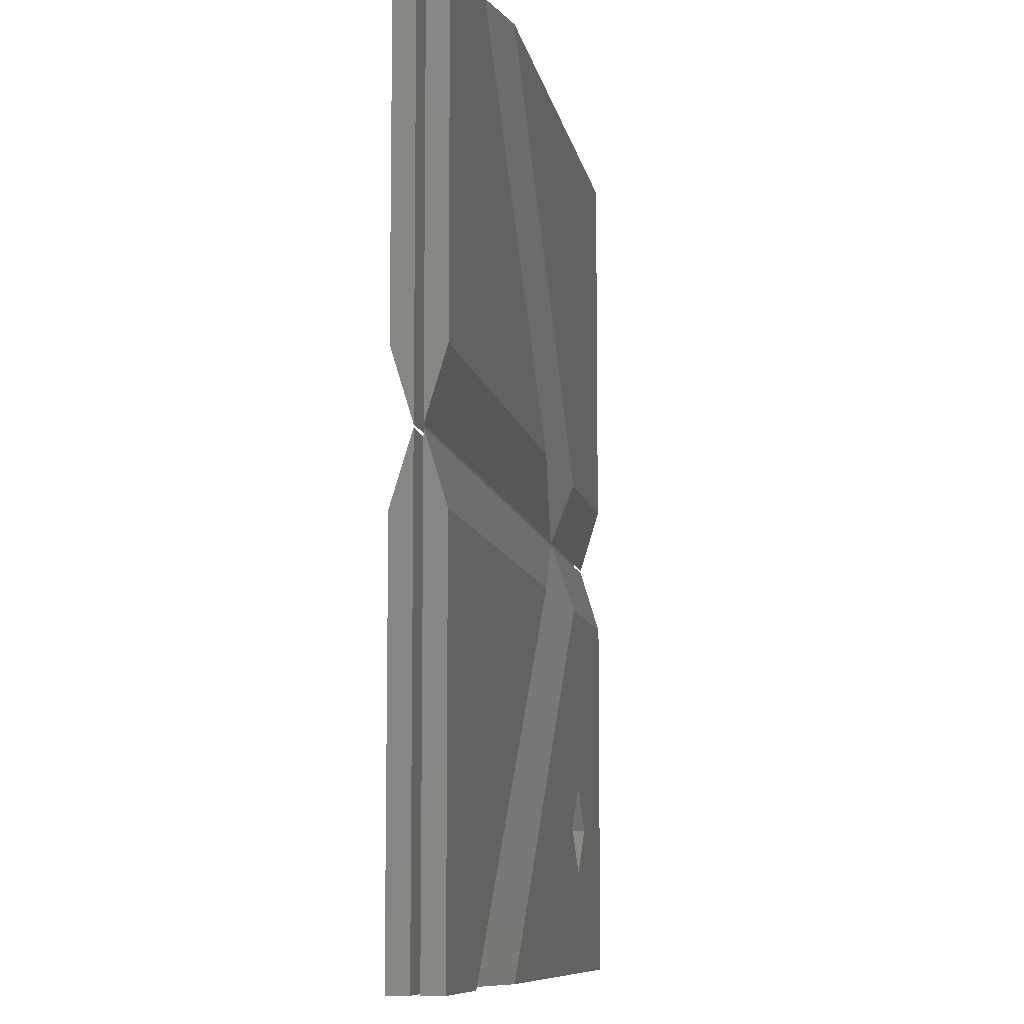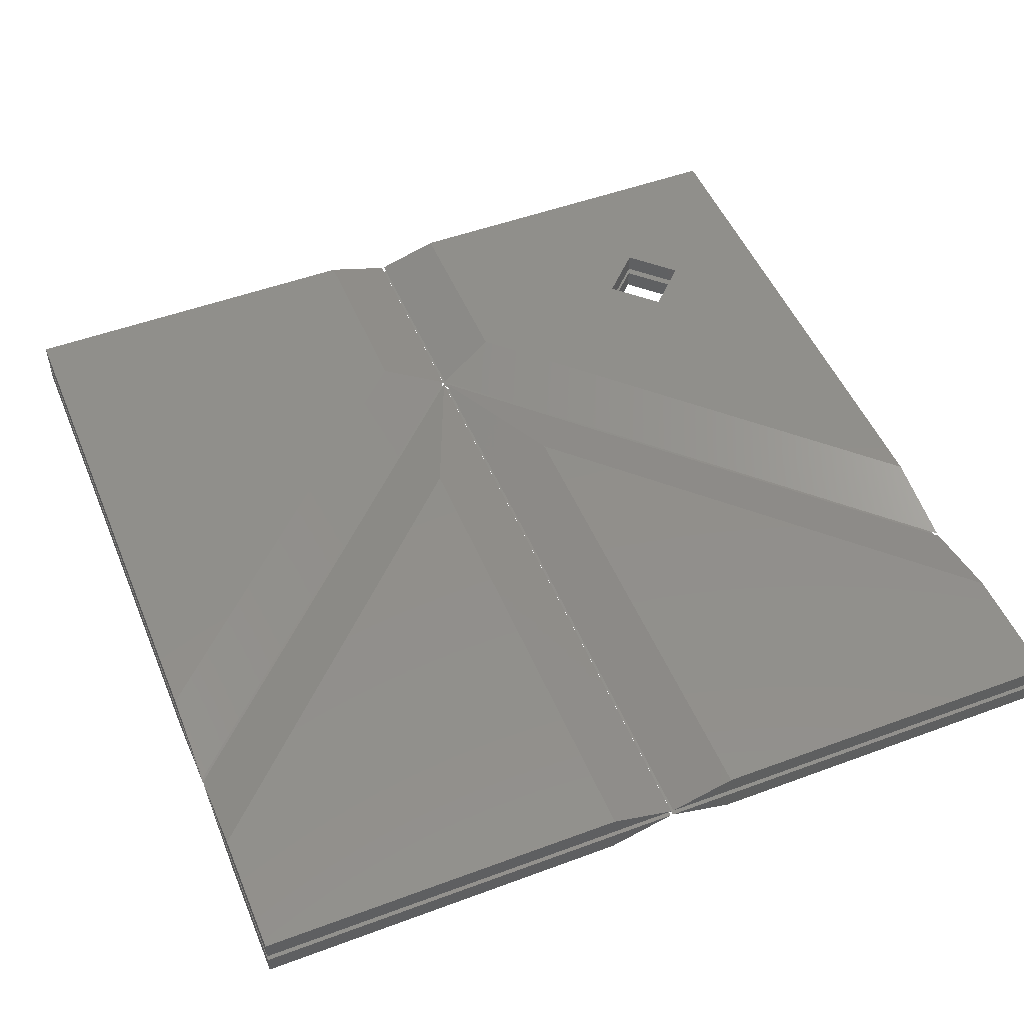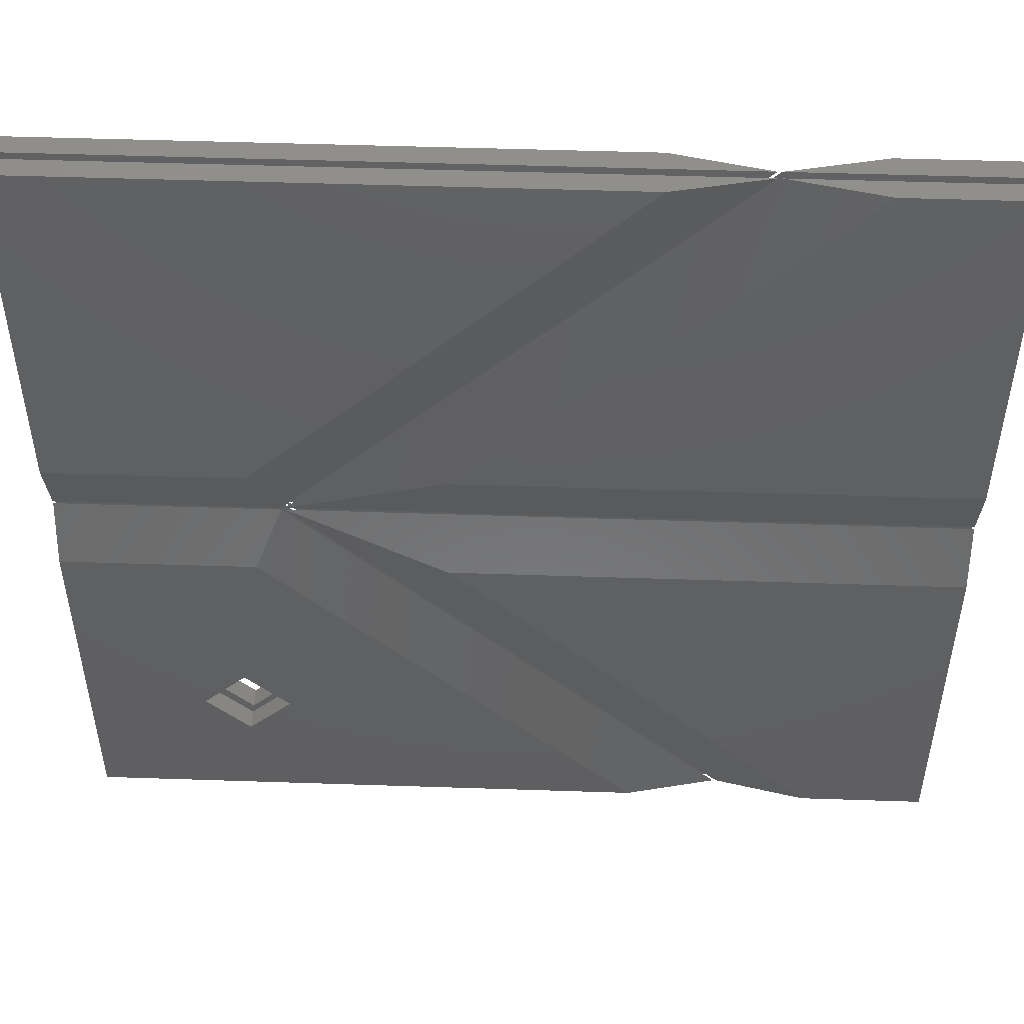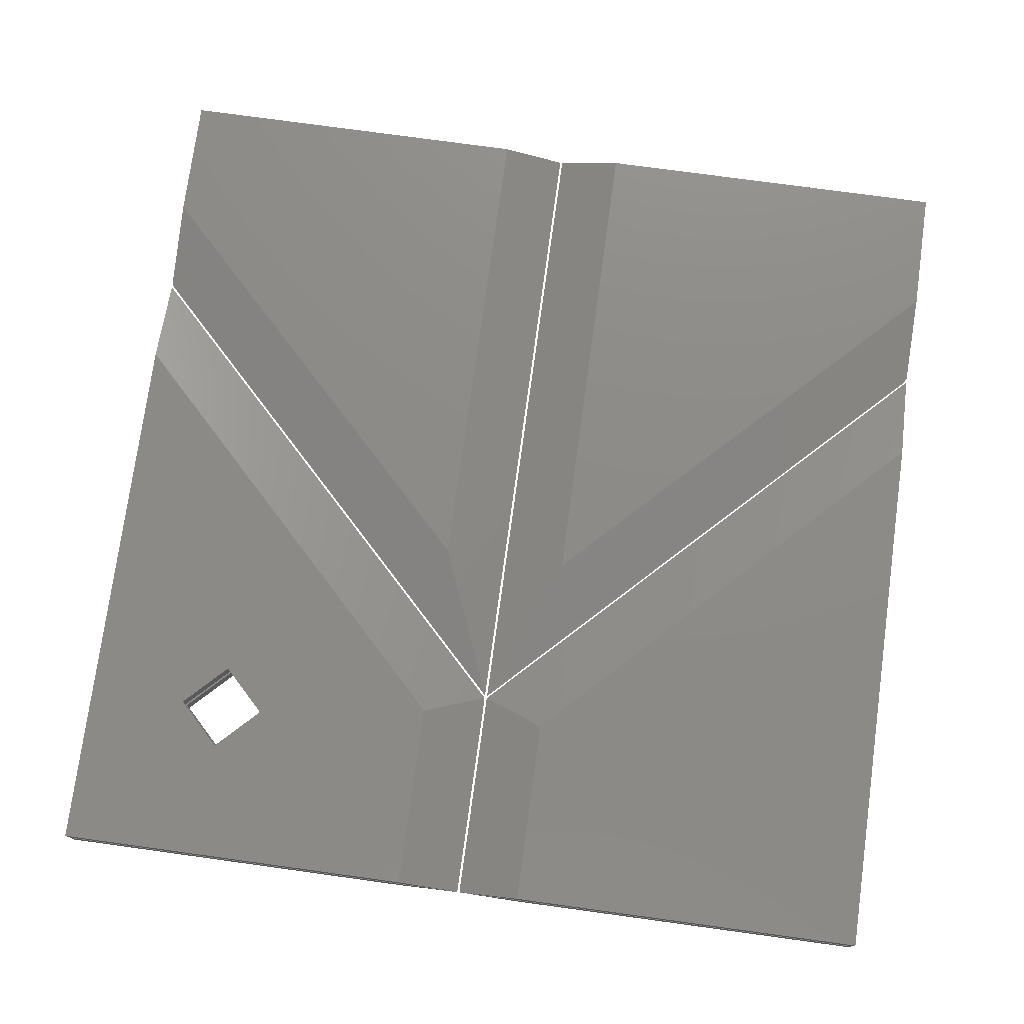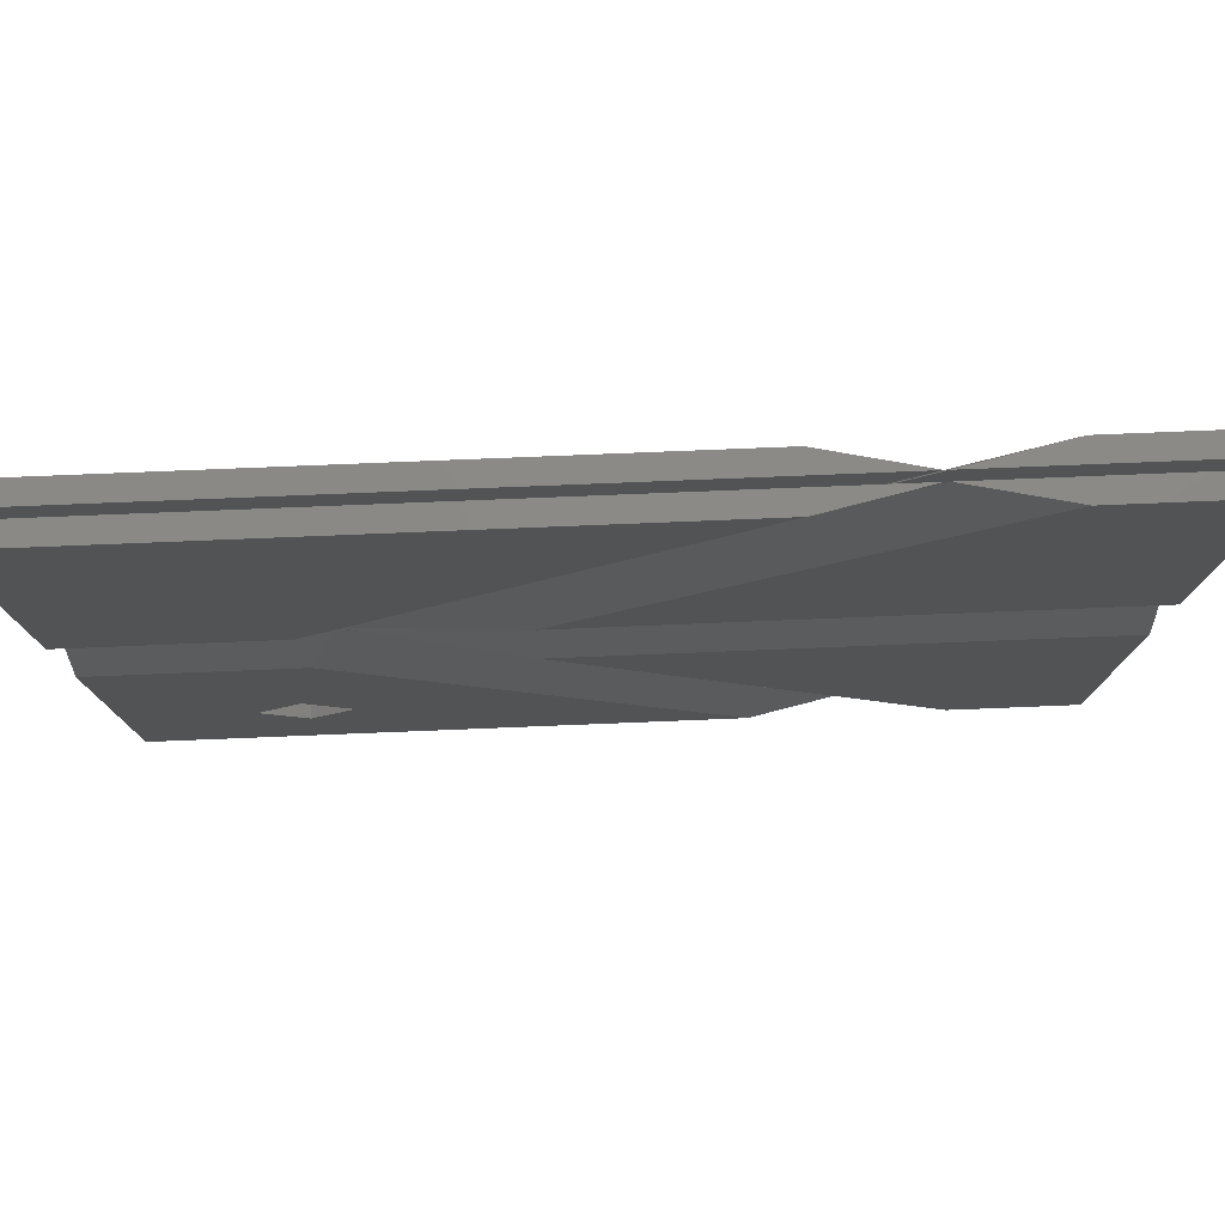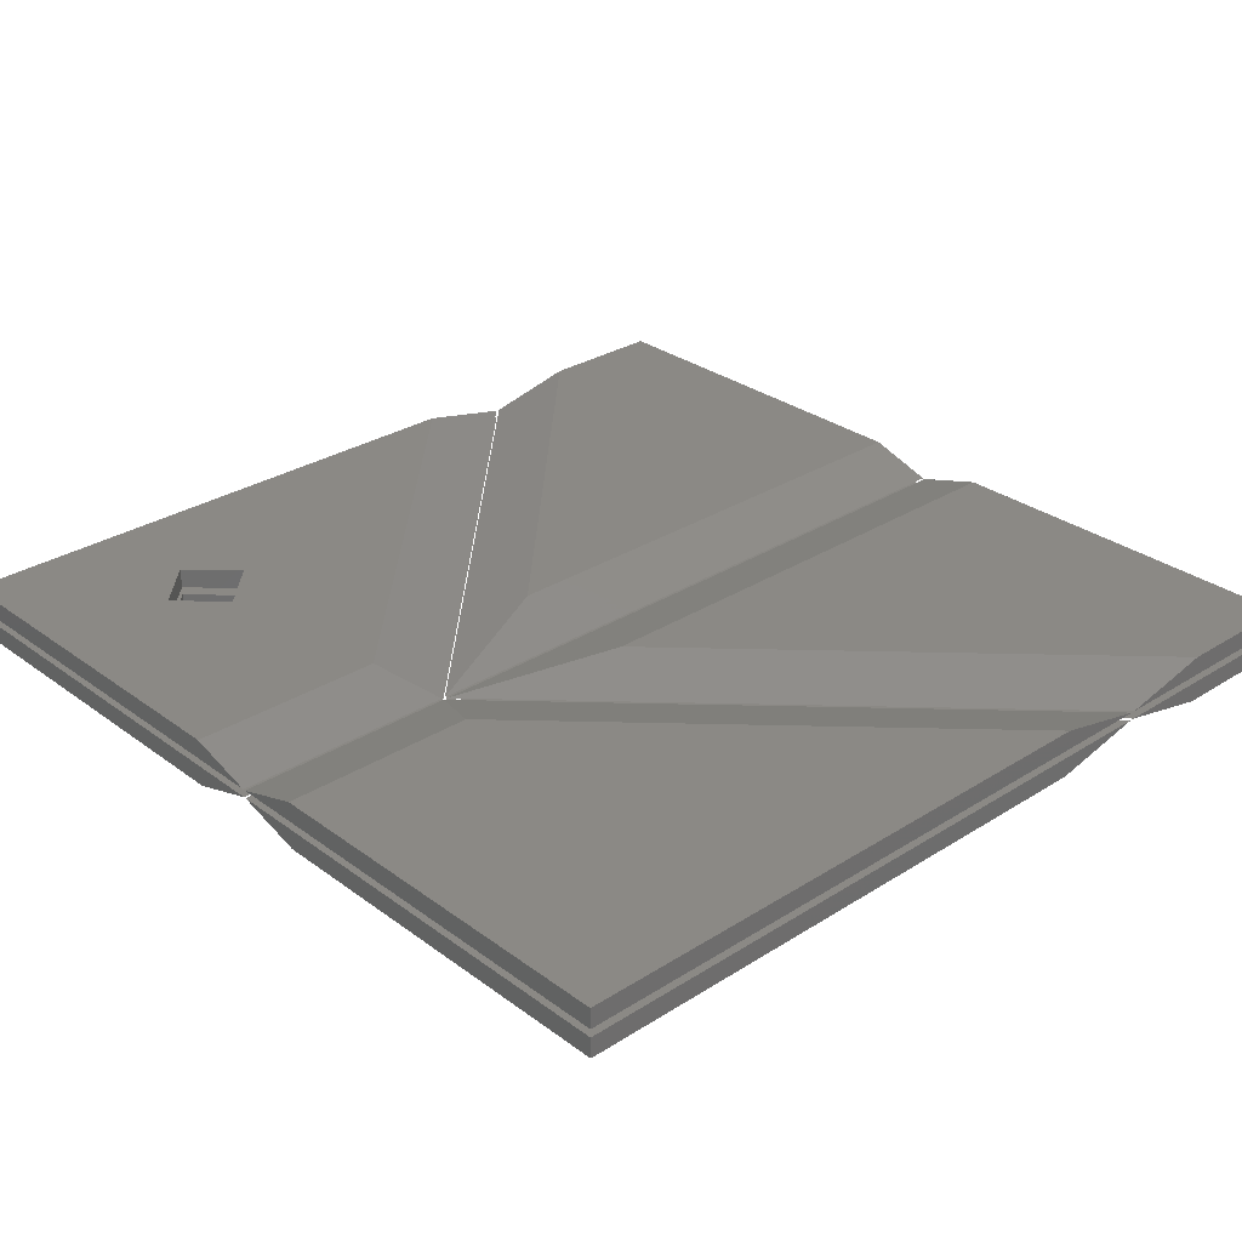
<metadata>
{"format":"stl","ext":"stl","renderer":"f3d","projection":"perspective","resolution":1024,"background":"white","views":[{"elev":-9.0,"azim":-80.4,"up":"+Y"},{"elev":50.1,"azim":-112.2,"up":"+Z"},{"elev":50.1,"azim":-177.9,"up":"+Y"},{"elev":76.0,"azim":97.8,"up":"+Z"},{"elev":79.4,"azim":177.7,"up":"+Y"},{"elev":29.6,"azim":137.1,"up":"+Z"}]}
</metadata>
<code>
# stl→obj: 104 verts, 340 faces
v -0.001389 17 0
v 22.76 17 0
v 6 14 0
v 5.749 0.001 0
v 10 10 0
v -0.01493 0.001 0
v 4 12 0
v 8 12 0
v 6 10 0
v 8 8 0
v 0.0009522 19.94 0.9
v 29.86 19.94 0.9
v 9.908 0.001 0.9
v -0.01493 0.001 0.9
v 6 14 0.9
v 10 10 0.9
v 4 12 0.9
v 8 12 0.9
v 6 10 0.9
v 8 8 0.9
v 0.0009522 19.94 1.26
v 29.86 19.94 1.26
v 6 14 1.26
v 9.908 0.001 1.26
v 10 10 1.26
v -0.01493 0.001 1.26
v 4 12 1.26
v 8 12 1.26
v 6 10 1.26
v 8 8 1.26
v -0.001389 17 2.16
v 22.76 17 2.16
v 5.749 0.001 2.16
v -0.01493 0.001 2.16
v 6 14 2.16
v 10 10 2.16
v 4 12 2.16
v 8 12 2.16
v 6 10 2.16
v 8 8 2.16
v 22.76 23 0
v -0.001389 23 0
v -0.01493 40 0
v 5.749 40 0
v 29.86 20.06 0.9
v 0.0009522 20.06 0.9
v -0.01493 40 0.9
v 9.908 40 0.9
v 29.86 20.06 1.26
v 0.0009522 20.06 1.26
v -0.01493 40 1.26
v 9.908 40 1.26
v 22.76 23 2.16
v -0.001389 23 2.16
v -0.01493 40 2.16
v 5.749 40 2.16
v 31.25 17 0
v 40 17 0
v 34.46 6.692 0
v 39.98 0.001 0
v 14.24 0.001 0
v 32.46 4.692 0
v 32.46 8.692 0
v 30.46 6.692 0
v 30.03 19.94 0.9
v 40 19.94 0.9
v 39.98 0.001 0.9
v 10.08 0.001 0.9
v 34.46 6.692 0.9
v 32.46 4.692 0.9
v 32.46 8.692 0.9
v 30.46 6.692 0.9
v 30.03 19.94 1.26
v 40 19.94 1.26
v 34.46 6.692 1.26
v 39.98 0.001 1.26
v 10.08 0.001 1.26
v 32.46 4.692 1.26
v 32.46 8.692 1.26
v 30.46 6.692 1.26
v 31.25 17 2.16
v 40 17 2.16
v 39.98 0.001 2.16
v 14.24 0.001 2.16
v 34.46 6.692 2.16
v 32.46 4.692 2.16
v 32.46 8.692 2.16
v 30.46 6.692 2.16
v 40 23 0
v 31.25 23 0
v 14.24 40 0
v 39.98 40 0
v 40 20.06 0.9
v 30.03 20.06 0.9
v 10.08 40 0.9
v 39.98 40 0.9
v 40 20.06 1.26
v 30.03 20.06 1.26
v 10.08 40 1.26
v 39.98 40 1.26
v 40 23 2.16
v 31.25 23 2.16
v 14.24 40 2.16
v 39.98 40 2.16
f 1 2 3
f 2 4 5
f 4 6 7
f 6 1 7
f 8 9 3
f 8 9 3
f 8 3 2
f 8 3 2
f 8 2 5
f 8 2 5
f 8 5 10
f 8 10 9
f 8 10 9
f 8 10 9
f 8 10 9
f 8 3 2
f 8 3 2
f 8 2 5
f 8 2 5
f 3 7 1
f 3 2 8
f 3 2 8
f 3 8 9
f 3 9 7
f 3 8 9
f 3 8 9
f 3 9 7
f 7 9 4
f 7 9 4
f 7 9 4
f 7 9 4
f 9 10 4
f 9 10 4
f 9 10 4
f 9 10 4
f 5 8 2
f 5 8 2
f 5 4 10
f 8 5 10
f 8 10 9
f 8 10 9
f 9 10 4
f 9 10 4
f 9 10 4
f 9 10 4
f 2 1 11
f 12 2 11
f 4 2 12
f 13 4 12
f 6 4 13
f 14 6 13
f 1 6 14
f 11 1 14
f 11 15 12
f 12 16 13
f 13 17 14
f 14 17 11
f 18 15 19
f 18 15 19
f 18 12 15
f 18 12 15
f 18 16 12
f 18 16 12
f 18 20 16
f 18 19 20
f 18 19 20
f 18 19 20
f 18 19 20
f 18 12 15
f 18 12 15
f 18 16 12
f 18 16 12
f 15 11 17
f 15 18 12
f 15 18 12
f 15 19 18
f 15 17 19
f 15 19 18
f 15 19 18
f 15 17 19
f 17 13 19
f 17 13 19
f 17 13 19
f 17 13 19
f 19 13 20
f 19 13 20
f 19 13 20
f 19 13 20
f 16 12 18
f 16 12 18
f 16 20 13
f 18 20 16
f 18 19 20
f 18 19 20
f 19 13 20
f 19 13 20
f 19 13 20
f 19 13 20
f 8 18 3
f 3 18 15
f 3 15 7
f 7 15 17
f 7 17 9
f 9 17 19
f 9 19 8
f 8 19 18
f 5 16 8
f 8 16 18
f 8 18 9
f 9 18 19
f 9 19 10
f 10 19 20
f 10 20 5
f 5 20 16
f 21 22 23
f 22 24 25
f 24 26 27
f 26 21 27
f 28 29 23
f 28 29 23
f 28 23 22
f 28 23 22
f 28 22 25
f 28 22 25
f 28 25 30
f 28 30 29
f 28 30 29
f 28 30 29
f 28 30 29
f 28 23 22
f 28 23 22
f 28 22 25
f 28 22 25
f 23 27 21
f 23 22 28
f 23 22 28
f 23 28 29
f 23 29 27
f 23 28 29
f 23 28 29
f 23 29 27
f 27 29 24
f 27 29 24
f 27 29 24
f 27 29 24
f 29 30 24
f 29 30 24
f 29 30 24
f 29 30 24
f 25 28 22
f 25 28 22
f 25 24 30
f 28 25 30
f 28 30 29
f 28 30 29
f 29 30 24
f 29 30 24
f 29 30 24
f 29 30 24
f 22 21 31
f 32 22 31
f 24 22 32
f 33 24 32
f 26 24 33
f 34 26 33
f 21 26 34
f 31 21 34
f 31 35 32
f 32 36 33
f 33 37 34
f 34 37 31
f 38 35 39
f 38 35 39
f 38 32 35
f 38 32 35
f 38 36 32
f 38 36 32
f 38 40 36
f 38 39 40
f 38 39 40
f 38 39 40
f 38 39 40
f 38 32 35
f 38 32 35
f 38 36 32
f 38 36 32
f 35 31 37
f 35 38 32
f 35 38 32
f 35 39 38
f 35 37 39
f 35 39 38
f 35 39 38
f 35 37 39
f 37 33 39
f 37 33 39
f 37 33 39
f 37 33 39
f 39 33 40
f 39 33 40
f 39 33 40
f 39 33 40
f 36 32 38
f 36 32 38
f 36 40 33
f 38 40 36
f 38 39 40
f 38 39 40
f 39 33 40
f 39 33 40
f 39 33 40
f 39 33 40
f 28 38 23
f 23 38 35
f 23 35 27
f 27 35 37
f 27 37 29
f 29 37 39
f 29 39 28
f 28 39 38
f 25 36 28
f 28 36 38
f 28 38 29
f 29 38 39
f 29 39 30
f 30 39 40
f 30 40 25
f 25 40 36
f 41 42 43
f 41 43 44
f 42 41 45
f 46 42 45
f 43 42 46
f 47 43 46
f 44 43 47
f 48 44 47
f 41 44 48
f 45 41 48
f 45 47 46
f 45 48 47
f 49 50 51
f 49 51 52
f 50 49 53
f 54 50 53
f 51 50 54
f 55 51 54
f 52 51 55
f 56 52 55
f 49 52 56
f 53 49 56
f 53 55 54
f 53 56 55
f 57 58 59
f 58 60 59
f 60 61 62
f 61 57 63
f 59 63 57
f 59 60 62
f 63 64 61
f 64 62 61
f 58 57 65
f 66 58 65
f 60 58 66
f 67 60 66
f 61 60 67
f 68 61 67
f 57 61 68
f 65 57 68
f 65 69 66
f 66 69 67
f 67 70 68
f 68 71 65
f 69 65 71
f 69 70 67
f 71 68 72
f 72 68 70
f 59 69 63
f 63 69 71
f 63 71 64
f 64 71 72
f 64 72 62
f 62 72 70
f 62 70 59
f 59 70 69
f 73 74 75
f 74 76 75
f 76 77 78
f 77 73 79
f 75 79 73
f 75 76 78
f 79 80 77
f 80 78 77
f 74 73 81
f 82 74 81
f 76 74 82
f 83 76 82
f 77 76 83
f 84 77 83
f 73 77 84
f 81 73 84
f 81 85 82
f 82 85 83
f 83 86 84
f 84 87 81
f 85 81 87
f 85 86 83
f 87 84 88
f 88 84 86
f 75 85 79
f 79 85 87
f 79 87 80
f 80 87 88
f 80 88 78
f 78 88 86
f 78 86 75
f 75 86 85
f 89 90 91
f 89 91 92
f 90 89 93
f 94 90 93
f 91 90 94
f 95 91 94
f 92 91 95
f 96 92 95
f 89 92 96
f 93 89 96
f 93 95 94
f 93 96 95
f 97 98 99
f 97 99 100
f 98 97 101
f 102 98 101
f 99 98 102
f 103 99 102
f 100 99 103
f 104 100 103
f 97 100 104
f 101 97 104
f 101 103 102
f 101 104 103

</code>
